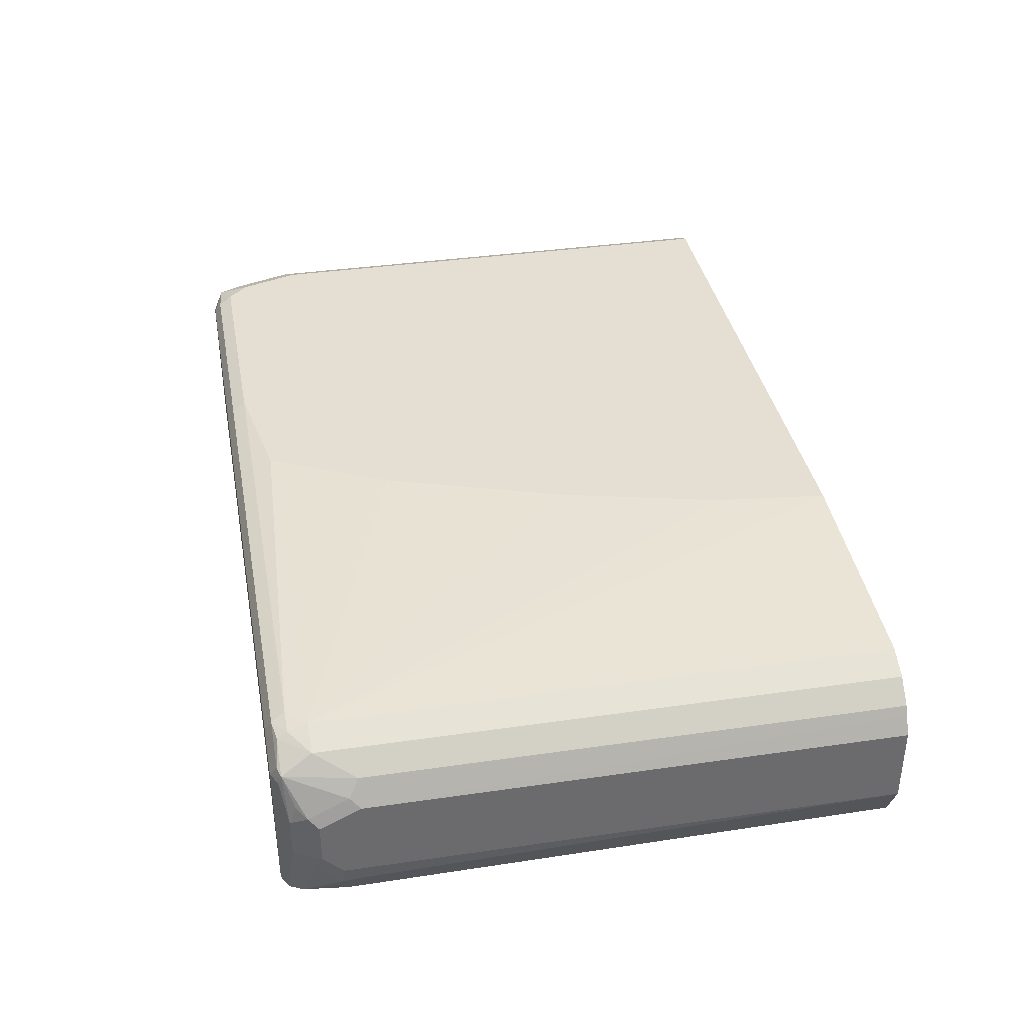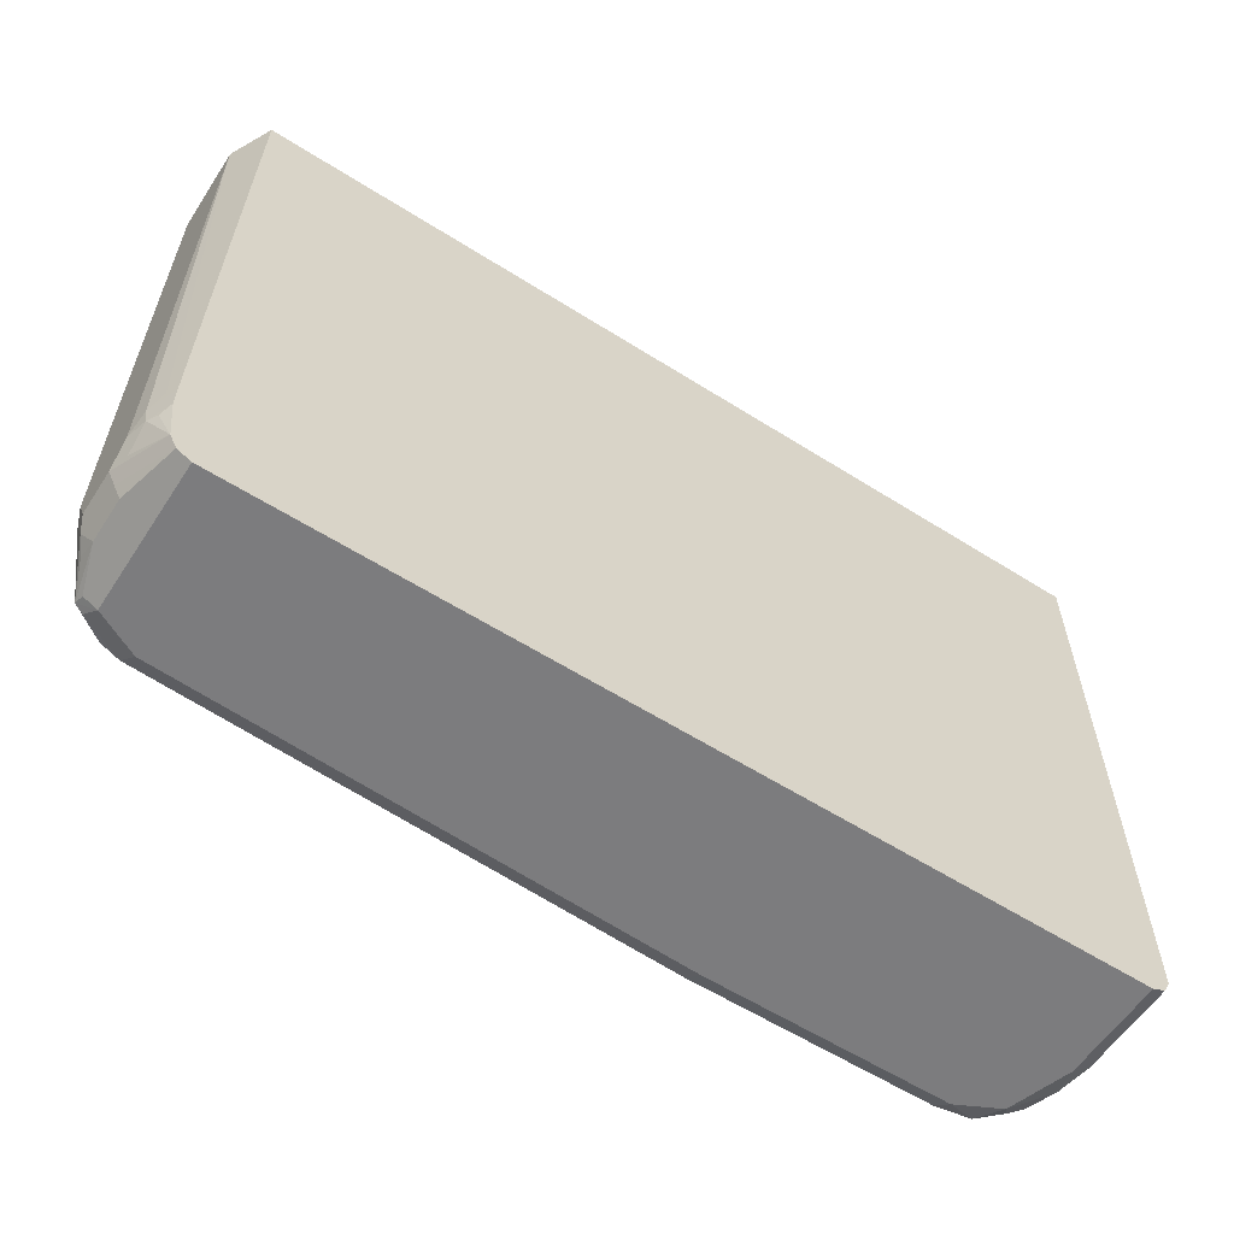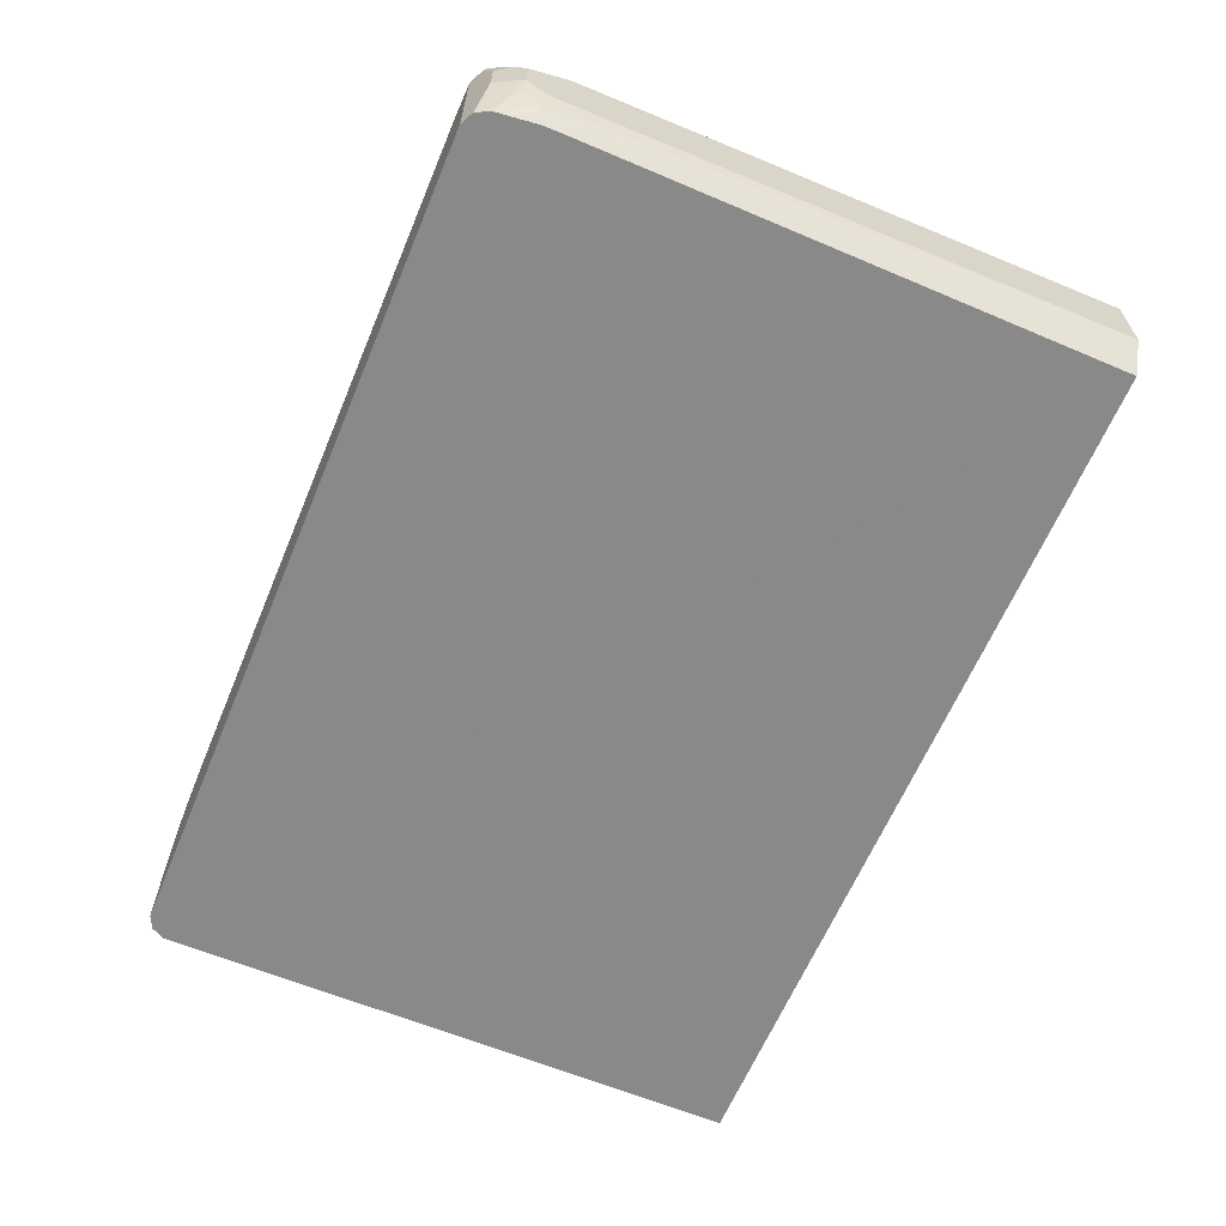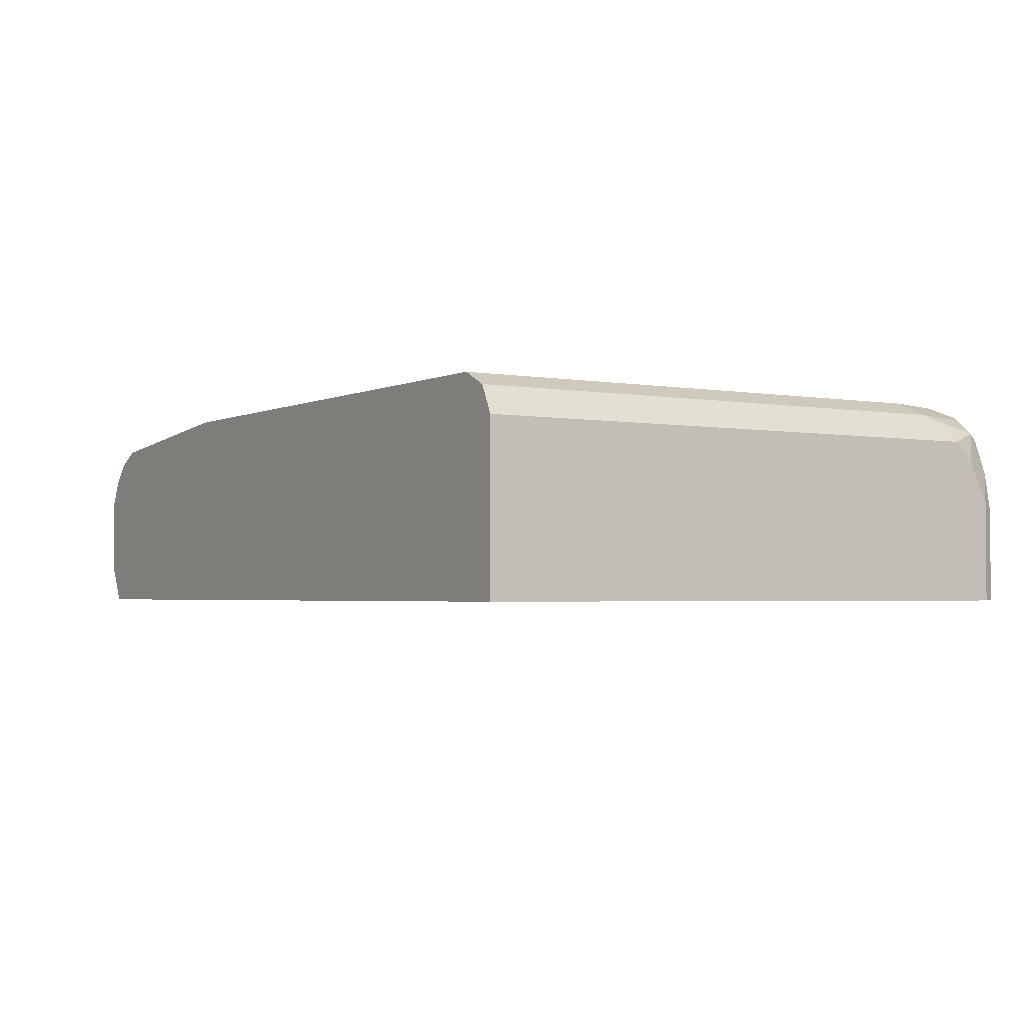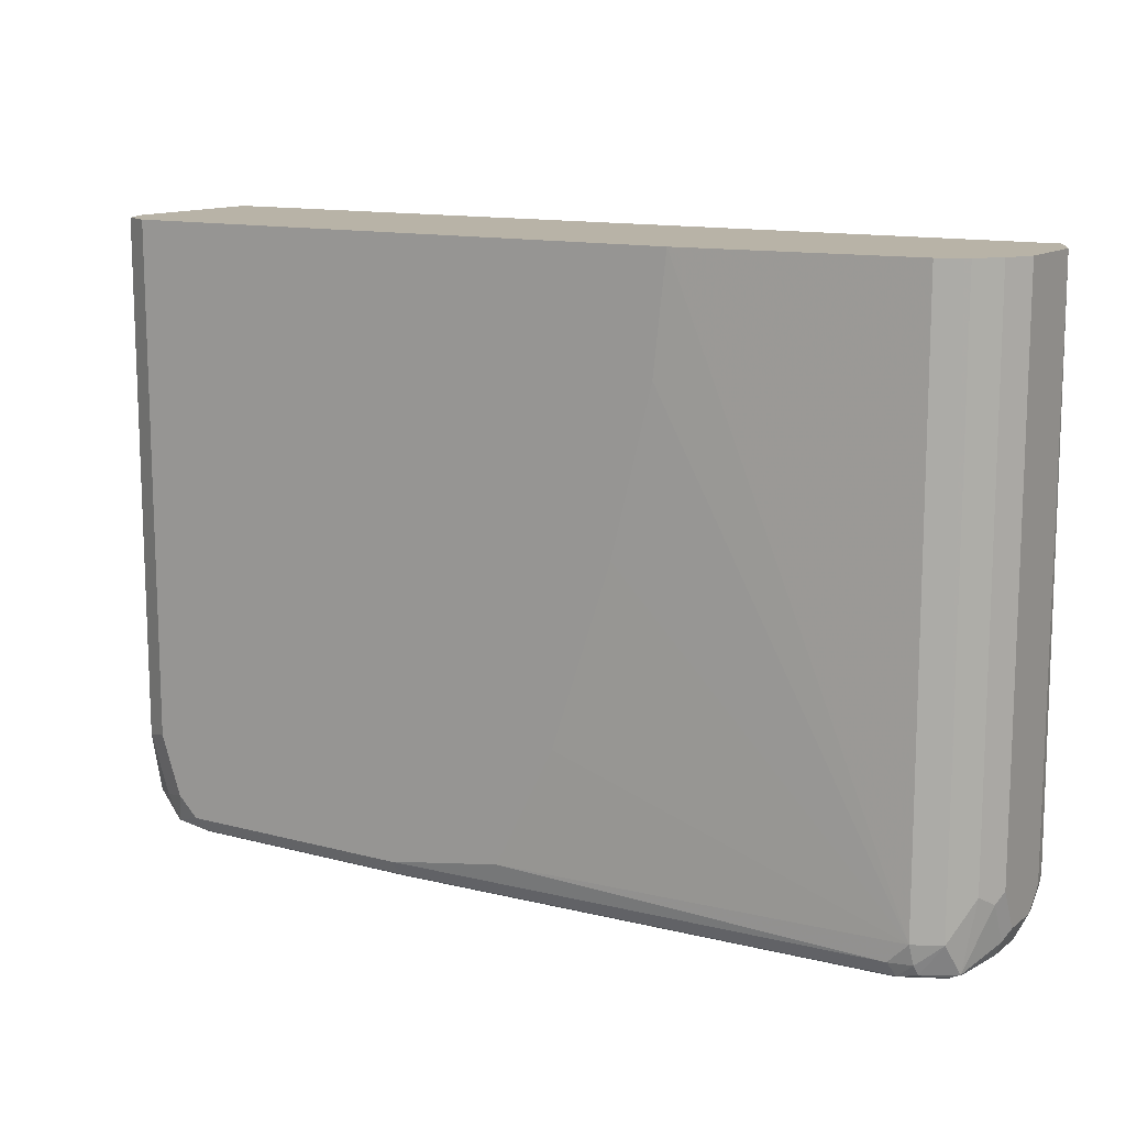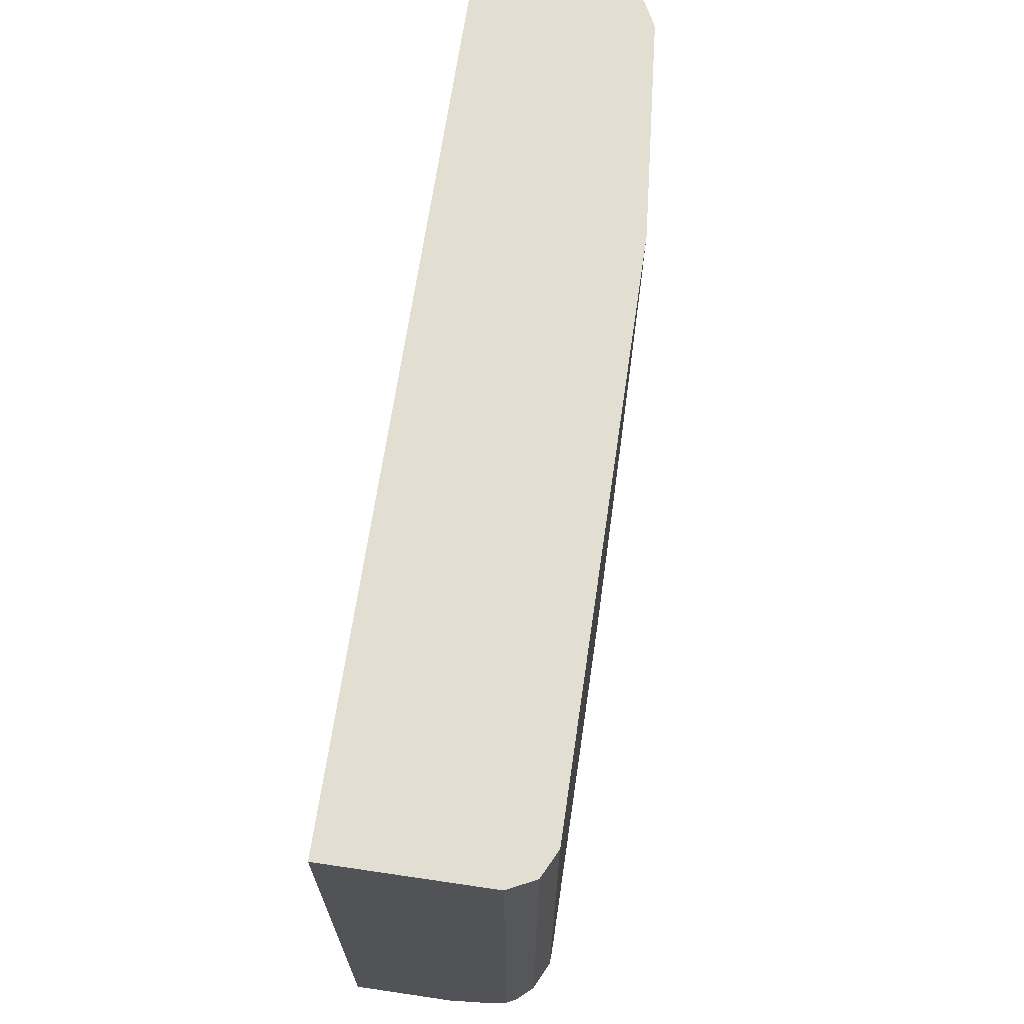
<metadata>
{"format":"obj","ext":"obj","renderer":"f3d","projection":"perspective","resolution":1024,"background":"white","views":[{"elev":37.0,"azim":-100.6,"up":"+Y"},{"elev":-58.9,"azim":-33.1,"up":"+Z"},{"elev":-63.0,"azim":-112.7,"up":"+Y"},{"elev":-2.5,"azim":57.7,"up":"+Y"},{"elev":12.7,"azim":-148.3,"up":"+Z"},{"elev":67.7,"azim":98.4,"up":"+Z"}]}
</metadata>
<code>
v 0.5567 0.4508 -0.6098
v 0.5567 0.3183 -0.6098
v 0.5302 0.5303 -0.6098
v 0.57 0.4905 -0.5966
v 0.5744 0.4419 -0.6009
v 0.5744 0.3183 -0.6009
v -0.5567 0.3183 -0.6098
v 0.4771 0.5568 -0.6098
v 0.517 0.5701 -0.5966
v 0.5435 0.5435 -0.5966
v 0.5833 0.4508 -0.5833
v 0.5611 0.5347 -0.5877
v 0.57 0.5435 -0.57
v 0.5833 0.3183 -0.5833
v -0.5743 0.3183 -0.601
v -0.5567 0.5038 -0.6098
v 0.4684 0.5745 -0.6009
v 0.159 0.5568 -0.6098
v 0.5037 0.5833 -0.5567
v 0.539 0.5656 -0.5656
v 0.4771 0.5833 -0.5833
v 0.5833 0.5038 -0.5567
v 0.5656 0.5656 -0.4861
v 0.5744 0.5479 -0.5214
v 0.5833 0.5303 -0.5303
v 0.5789 0.5258 -0.5524
v 0.5833 0.3183 0.2023
v -0.5832 0.3183 -0.5833
v -0.6009 0.3977 -0.5745
v -0.5921 0.3977 -0.5921
v -0.5921 0.4508 -0.5921
v -0.5744 0.5038 -0.6009
v -0.5767 0.517 -0.5966
v -0.5656 0.5214 -0.6009
v -0.5037 0.5303 -0.6098
v 0.1501 0.5745 -0.6009
v 0.5302 0.5833 -0.4772
v 0.159 0.5833 -0.5833
v 0.5479 0.5745 -0.4684
v 0.5636 0.5666 0.2023
v 0.5656 0.5656 0.2023
v 0.5666 0.5636 0.2023
v 0.5833 0.5303 0.2023
v -0.5832 0.3183 0.2023
v -0.59 0.3183 -0.527
v -0.5965 0.3314 -0.5369
v -0.6032 0.3447 -0.5336
v -0.6032 0.3712 -0.5601
v -0.6098 0.3977 -0.5567
v -0.6009 0.4508 -0.5745
v -0.6032 0.464 -0.57
v -0.5932 0.4772 -0.5833
v -0.5656 0.5391 -0.5567
v -0.5368 0.5435 -0.5966
v -0.6032 0.4905 -0.517
v -0.5921 0.5126 -0.5037
v -0.5125 0.5479 -0.6009
v 0.5302 0.5833 0.2023
v 0.5401 0.5784 0.2023
v -5.969e-05 0.5833 -0.5567
v -0.5037 0.5568 -0.5833
v -0.5882 0.328 0.2023
v -0.5833 0.3183 0.2022
v -0.59 0.3183 -0.497
v -0.6054 0.3491 -0.5082
v -0.6098 0.3712 -0.5303
v -0.6098 0.4508 -0.5567
v -0.5656 0.5391 0.2023
v -0.559 0.5424 0.2023
v -0.5479 0.5479 -0.5567
v -0.5336 0.5502 -0.5833
v -0.6098 0.4772 -0.5037
v -0.5977 0.5015 0.2023
v -0.5921 0.5126 0.2023
v -0.2287 0.5833 0.2023
v -0.5302 0.5568 -0.5567
v -0.07948 0.5833 -0.3977
v -0.6098 0.3712 0.2023
v -0.5965 0.3314 -0.4905
v -0.5479 0.5479 0.2023
v -0.5414 0.5512 0.2023
v -0.6098 0.4772 0.2023
v -0.212 0.5833 0.05298
v -0.5302 0.5568 0.2023
v -0.159 0.5833 -0.1591
f 1 2 7
f 31 51 52
f 31 52 33
f 31 33 32
f 33 53 54
f 33 54 34
f 33 52 51
f 33 51 55
f 33 55 56
f 33 56 53
f 34 54 57
f 36 57 61
f 36 61 38
f 37 58 59
f 37 59 39
f 38 61 60
f 39 59 40
f 44 62 63
f 31 50 51
f 45 64 65
f 29 31 30
f 29 67 50
f 27 58 75
f 27 75 84
f 27 84 81
f 27 81 80
f 27 80 69
f 27 69 68
f 27 68 74
f 27 74 73
f 27 73 82
f 27 82 78
f 27 78 62
f 27 62 44
f 28 45 46
f 28 46 47
f 28 47 48
f 28 48 49
f 29 49 67
f 29 50 31
f 27 59 58
f 45 65 47
f 47 65 66
f 60 76 77
f 61 71 76
f 62 64 63
f 62 78 79
f 62 79 64
f 64 79 65
f 65 79 78
f 65 78 66
f 69 80 70
f 70 80 81
f 70 81 76
f 70 76 71
f 75 83 76
f 75 76 84
f 76 81 84
f 76 83 85
f 76 85 77
f 60 61 76
f 45 47 46
f 57 71 61
f 55 73 56
f 47 66 49
f 47 49 48
f 49 66 78
f 49 78 82
f 49 82 72
f 49 72 67
f 50 67 51
f 51 67 55
f 53 68 69
f 53 69 70
f 53 70 71
f 53 71 54
f 53 56 74
f 53 74 68
f 54 71 57
f 55 67 72
f 55 72 73
f 56 73 74
f 27 40 59
f 72 82 73
f 27 42 41
f 4 11 5
f 4 10 12
f 4 12 13
f 4 13 11
f 5 11 14
f 5 14 6
f 7 15 16
f 8 17 9
f 8 18 36
f 8 36 17
f 9 19 20
f 9 20 13
f 9 13 10
f 9 17 21
f 9 21 19
f 10 13 12
f 11 13 22
f 3 10 4
f 11 22 25
f 3 9 10
f 2 28 15
f 27 41 40
f 1 7 16
f 1 16 35
f 1 35 18
f 1 18 8
f 1 8 3
f 1 3 4
f 1 4 5
f 1 5 6
f 1 6 2
f 2 6 14
f 2 14 27
f 2 27 44
f 2 44 63
f 2 63 64
f 2 64 45
f 2 45 28
f 3 8 9
f 11 25 43
f 2 15 7
f 11 27 14
f 19 38 60
f 19 60 77
f 19 77 85
f 19 85 83
f 19 83 75
f 19 75 58
f 19 58 37
f 22 26 25
f 23 39 40
f 23 40 41
f 23 41 42
f 23 42 24
f 23 37 39
f 24 42 25
f 25 42 43
f 11 43 27
f 27 43 42
f 19 21 38
f 19 37 20
f 20 37 23
f 15 49 29
f 18 57 36
f 13 24 25
f 13 25 26
f 13 26 22
f 15 28 49
f 13 20 23
f 15 29 30
f 15 30 31
f 15 31 16
f 16 31 32
f 16 32 33
f 16 33 34
f 16 34 57
f 16 57 35
f 17 36 38
f 17 38 21
f 18 35 57
f 13 23 24

</code>
